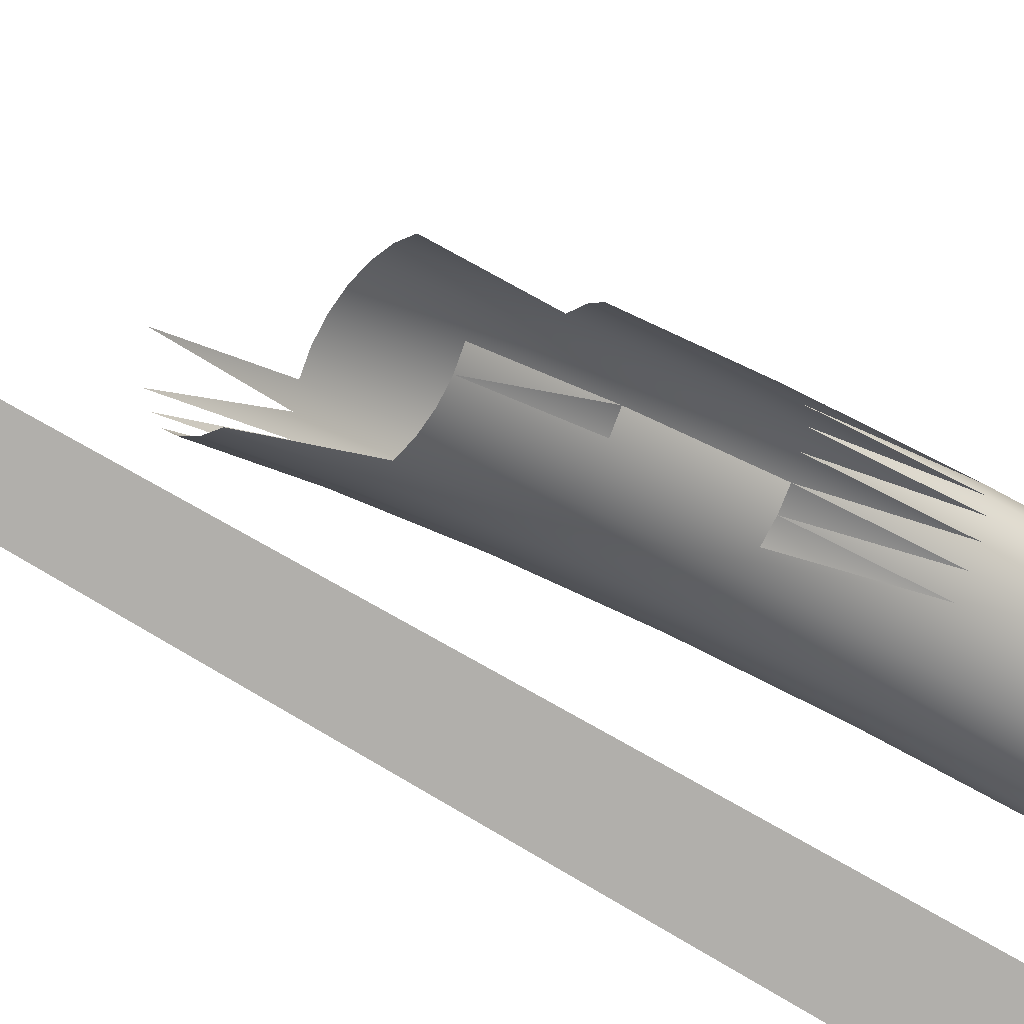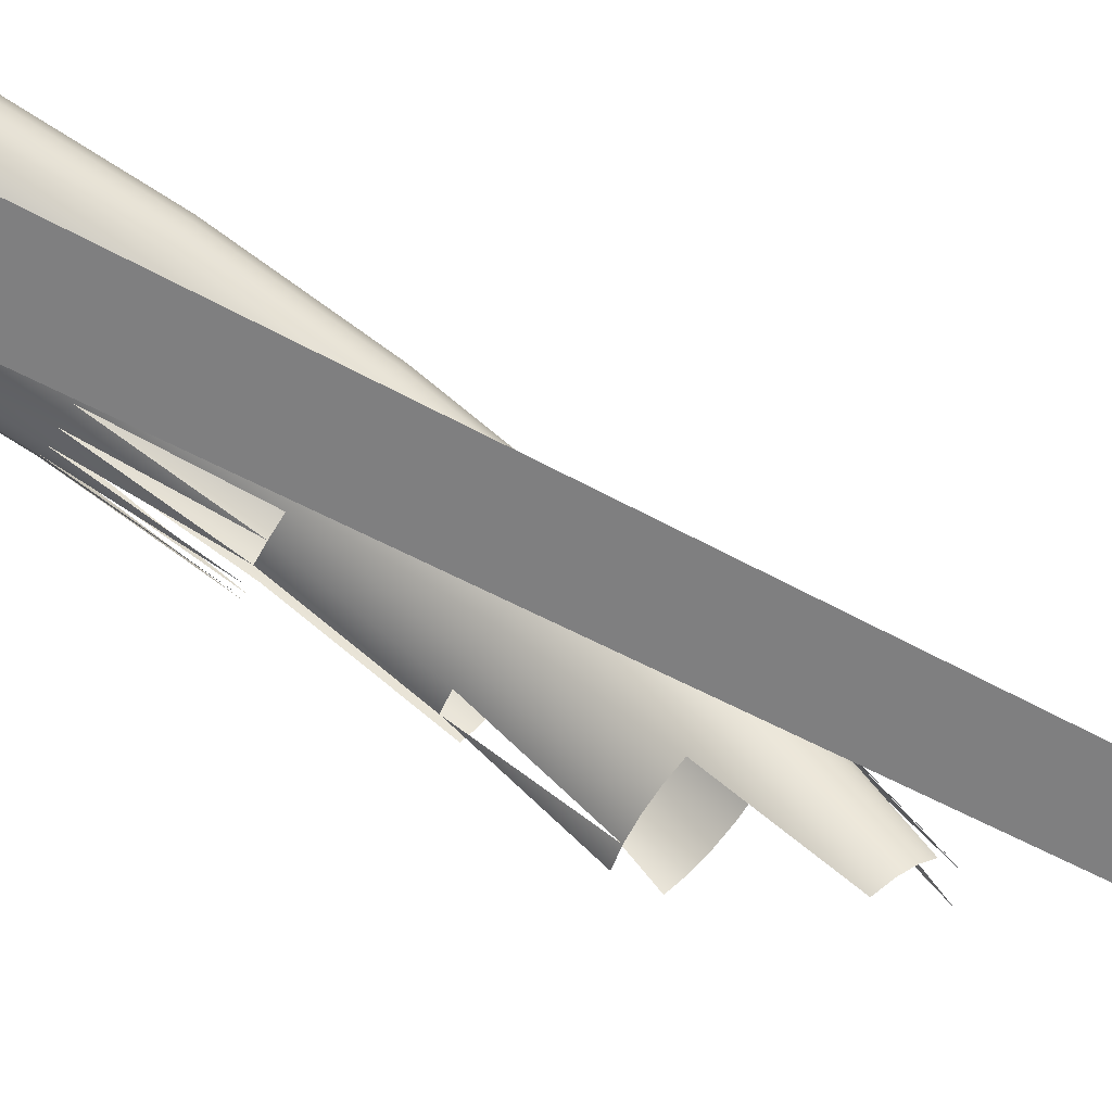
<metadata>
{"format":"obj","ext":"obj","renderer":"f3d","projection":"perspective","resolution":1024,"background":"white","views":[{"elev":-78.2,"azim":59.4,"up":"+Z"},{"elev":-59.7,"azim":-119.6,"up":"+Z"}]}
</metadata>
<code>
v 0.05096 -0.6043 0.3539
v 0.05096 0.7534 0.3539
v 0.06974 0.2926 0.3539
v 0.06974 0.2753 0.3706
v 0.07023 0.2736 0.3686
v 0.07023 0.277 0.3726
v 0.07166 0.2721 0.3667
v 0.06974 0.2558 0.3847
v 0.07023 0.2572 0.3869
v 0.07395 0.2707 0.3652
v 0.07023 0.2545 0.3825
v 0.07166 0.2785 0.3744
v 0.07166 0.2585 0.389
v 0.07692 0.2697 0.3639
v 0.07166 0.2532 0.3805
v 0.06974 0.2346 0.396
v 0.07023 0.2357 0.3984
v 0.07166 0.2366 0.4006
v 0.09849 0.2346 0.396
v 0.098 0.2357 0.3984
v 0.09656 0.2366 0.4006
v 0.08039 0.2691 0.3632
v 0.07395 0.2521 0.3787
v 0.07023 0.2335 0.3937
v 0.07395 0.2596 0.3907
v 0.07395 0.2375 0.4025
v 0.098 0.2335 0.3937
v 0.09428 0.2375 0.4025
v 0.07692 0.2512 0.3774
v 0.07166 0.2326 0.3915
v 0.06974 0.212 0.4043
v 0.07023 0.2127 0.4067
v 0.07166 0.2134 0.4091
v 0.07395 0.214 0.4111
v 0.08411 0.2505 0.3762
v 0.09656 0.2326 0.3915
v 0.09849 0.212 0.4043
v 0.098 0.2127 0.4067
v 0.09656 0.2134 0.4091
v 0.08039 0.2507 0.3765
v 0.07395 0.2317 0.3896
v 0.07023 0.2113 0.4018
v 0.07692 0.2604 0.3921
v 0.07692 0.2381 0.4039
v 0.07692 0.2144 0.4126
v 0.0913 0.2311 0.3881
v 0.08783 0.2307 0.3872
v 0.08411 0.2305 0.3869
v 0.09428 0.2317 0.3896
v 0.098 0.2113 0.4018
v 0.09428 0.214 0.4111
v 0.07692 0.2311 0.3881
v 0.07166 0.2106 0.3994
v 0.06974 0.1885 0.4093
v 0.07023 0.1888 0.4118
v 0.07166 0.1892 0.4142
v 0.07395 0.1895 0.4163
v 0.07692 0.1897 0.4179
v 0.08039 0.2307 0.3872
v 0.09428 0.21 0.3974
v 0.09656 0.2106 0.3994
v 0.09849 0.1885 0.4093
v 0.098 0.1888 0.4118
v 0.09656 0.1892 0.4142
v 0.0913 0.2381 0.4039
v 0.07395 0.21 0.3974
v 0.07023 0.1881 0.4067
v 0.08039 0.2385 0.4049
v 0.08039 0.2147 0.4136
v 0.08039 0.1898 0.4188
v 0.0913 0.2096 0.3959
v 0.08783 0.2093 0.395
v 0.08411 0.2092 0.3946
v 0.08039 0.2093 0.395
v 0.098 0.1881 0.4067
v 0.0913 0.2144 0.4126
v 0.09428 0.1895 0.4163
v 0.07692 0.2096 0.3959
v 0.07166 0.1878 0.4043
v 0.07023 0.1645 0.4083
v 0.06974 0.1645 0.4109
v 0.07023 0.1645 0.4135
v 0.07395 0.1645 0.418
v 0.07692 0.1645 0.4196
v 0.08039 0.1645 0.4206
v 0.09428 0.1875 0.4022
v 0.0913 0.1873 0.4007
v 0.09656 0.1878 0.4043
v 0.09849 0.1645 0.4109
v 0.09656 0.1645 0.4159
v 0.08783 0.2385 0.4049
v 0.07395 0.1875 0.4022
v 0.07166 0.1645 0.4159
v 0.08411 0.2387 0.4052
v 0.08411 0.2148 0.4139
v 0.08411 0.1899 0.4192
v 0.08411 0.1645 0.421
v 0.08783 0.1871 0.3997
v 0.08411 0.1871 0.3993
v 0.08039 0.1871 0.3997
v 0.07692 0.1873 0.4007
v 0.098 0.1645 0.4083
v 0.098 0.1645 0.4135
v 0.08783 0.2147 0.4136
v 0.0913 0.1897 0.4179
v 0.09428 0.1645 0.418
v 0.07166 0.1645 0.4059
v 0.07023 0.1409 0.4067
v 0.06974 0.1405 0.4093
v 0.07023 0.1401 0.4118
v 0.07395 0.1395 0.4163
v 0.07692 0.1393 0.4179
v 0.08039 0.1391 0.4188
v 0.08411 0.1391 0.4192
v 0.09428 0.1645 0.4039
v 0.0913 0.1645 0.4023
v 0.08783 0.1645 0.4013
v 0.09656 0.1645 0.4059
v 0.098 0.1409 0.4067
v 0.09849 0.1405 0.4093
v 0.098 0.1401 0.4118
v 0.09656 0.1398 0.4142
v 0.07395 0.1645 0.4039
v 0.07166 0.1412 0.4043
v 0.07166 0.1398 0.4142
v 0.08783 0.1898 0.4188
v 0.08783 0.1645 0.4206
v 0.08783 0.1391 0.4188
v 0.08411 0.1645 0.4009
v 0.08039 0.1645 0.4013
v 0.07692 0.1645 0.4023
v 0.09656 0.1412 0.4043
v 0.0913 0.1645 0.4196
v 0.09428 0.1395 0.4163
v 0.07023 0.1177 0.4018
v 0.07166 0.1184 0.3994
v 0.06974 0.117 0.4043
v 0.07023 0.1163 0.4067
v 0.07395 0.115 0.4111
v 0.07692 0.1146 0.4126
v 0.08039 0.1143 0.4136
v 0.08411 0.1142 0.4139
v 0.08783 0.1143 0.4136
v 0.09428 0.1415 0.4022
v 0.0913 0.1417 0.4007
v 0.08783 0.1418 0.3997
v 0.08411 0.1419 0.3993
v 0.098 0.1177 0.4018
v 0.09656 0.1184 0.3994
v 0.09849 0.117 0.4043
v 0.098 0.1163 0.4067
v 0.09656 0.1156 0.4091
v 0.07395 0.1415 0.4022
v 0.07166 0.1156 0.4091
v 0.0913 0.1393 0.4179
v 0.0913 0.1146 0.4126
v 0.08039 0.1418 0.3997
v 0.07692 0.1417 0.4007
v 0.09428 0.1189 0.3974
v 0.09428 0.115 0.4111
v 0.07023 0.09543 0.3937
v 0.07166 0.09641 0.3915
v 0.07395 0.1189 0.3974
v 0.06974 0.09437 0.396
v 0.07023 0.09332 0.3984
v 0.07395 0.09149 0.4025
v 0.07692 0.09084 0.4039
v 0.08039 0.09043 0.4049
v 0.08411 0.0903 0.4052
v 0.08783 0.09043 0.4049
v 0.0913 0.09084 0.4039
v 0.0913 0.1194 0.3959
v 0.08783 0.1196 0.395
v 0.08411 0.1197 0.3946
v 0.08039 0.1196 0.395
v 0.098 0.09543 0.3937
v 0.09656 0.09641 0.3915
v 0.09428 0.09726 0.3896
v 0.09849 0.09437 0.396
v 0.098 0.09332 0.3984
v 0.09656 0.09233 0.4006
v 0.07166 0.09233 0.4006
v 0.09428 0.09149 0.4025
v 0.07692 0.1194 0.3959
v 0.0913 0.0979 0.3881
v 0.07023 0.07452 0.3825
v 0.07166 0.0758 0.3805
v 0.07395 0.09726 0.3896
v 0.06974 0.07314 0.3847
v 0.07023 0.07177 0.3869
v 0.07166 0.07049 0.389
v 0.07692 0.06854 0.3921
v 0.08039 0.06801 0.3929
v 0.08411 0.06783 0.3932
v 0.08783 0.06801 0.3929
v 0.0913 0.06854 0.3921
v 0.09428 0.06939 0.3907
v 0.08783 0.09831 0.3872
v 0.08411 0.09845 0.3869
v 0.08039 0.09831 0.3872
v 0.07692 0.0979 0.3881
v 0.0913 0.07774 0.3774
v 0.098 0.07177 0.3869
v 0.09656 0.07049 0.389
v 0.07395 0.0769 0.3787
v 0.07395 0.06939 0.3907
v 0.08783 0.07827 0.3765
v 0.07023 0.05536 0.3686
v 0.07166 0.05691 0.3667
v 0.07395 0.05825 0.3652
v 0.06974 0.05369 0.3706
v 0.07023 0.05202 0.3726
v 0.07166 0.05047 0.3744
v 0.07692 0.04811 0.3772
v 0.08039 0.04747 0.378
v 0.08411 0.04725 0.3782
v 0.08783 0.04747 0.378
v 0.0913 0.04811 0.3772
v 0.09428 0.04913 0.376
v 0.09656 0.05047 0.3744
v 0.08411 0.07845 0.3762
v 0.08039 0.07827 0.3765
v 0.07692 0.07774 0.3774
v 0.0913 0.05927 0.3639
v 0.08783 0.05992 0.3632
v 0.07395 0.04913 0.376
v 0.08411 0.06013 0.3629
v 0.07023 0.0382 0.352
v 0.07166 0.03987 0.3503
v 0.07395 0.04131 0.3488
v 0.07692 0.05927 0.3639
v 0.06974 0.0364 0.3539
v 0.07023 0.0346 0.3557
v 0.07166 0.03293 0.3575
v 0.07692 0.03038 0.3601
v 0.08039 0.05992 0.3632
f 8 5 11
f 9 4 8
f 13 6 9
f 11 7 15
f 11 16 8
f 8 17 9
f 9 18 13
f 15 10 23
f 15 24 11
f 16 11 24
f 17 8 16
f 18 9 17
f 25 12 13
f 26 13 18
f 23 14 29
f 23 30 15
f 24 15 30
f 24 31 16
f 16 32 17
f 17 33 18
f 13 26 25
f 18 34 26
f 37 27 19
f 38 19 20
f 39 20 21
f 28 39 21
f 29 22 40
f 29 41 23
f 30 23 41
f 30 42 24
f 31 24 42
f 32 16 31
f 33 17 32
f 34 18 33
f 44 25 26
f 45 26 34
f 50 36 27
f 27 37 50
f 19 38 37
f 20 39 38
f 39 28 51
f 40 52 29
f 41 29 52
f 41 53 30
f 42 30 53
f 42 54 31
f 31 55 32
f 32 56 33
f 33 57 34
f 25 44 43
f 26 45 44
f 34 58 45
f 35 59 40
f 59 35 48
f 36 60 49
f 36 50 61
f 62 50 37
f 63 37 38
f 64 38 39
f 65 51 28
f 51 64 39
f 52 40 59
f 52 66 41
f 53 41 66
f 53 67 42
f 54 42 67
f 55 31 54
f 56 32 55
f 57 33 56
f 58 34 57
f 69 44 45
f 70 45 58
f 49 71 46
f 46 72 47
f 47 73 48
f 48 74 59
f 60 36 61
f 71 49 60
f 75 61 50
f 50 62 75
f 37 63 62
f 38 64 63
f 51 65 76
f 64 51 77
f 59 78 52
f 66 52 78
f 66 79 53
f 67 53 79
f 80 54 67
f 81 55 54
f 82 56 55
f 56 83 57
f 57 84 58
f 44 69 68
f 45 70 69
f 58 85 70
f 72 46 71
f 73 47 72
f 74 48 73
f 78 59 74
f 61 86 60
f 60 87 71
f 61 75 88
f 89 75 62
f 63 89 62
f 90 63 64
f 91 76 65
f 76 77 51
f 77 90 64
f 78 92 66
f 79 66 92
f 79 80 67
f 54 80 81
f 55 81 82
f 56 82 93
f 83 56 93
f 84 57 83
f 85 58 84
f 95 68 69
f 96 69 70
f 97 70 85
f 71 98 72
f 72 99 73
f 73 100 74
f 74 101 78
f 86 61 88
f 87 60 86
f 98 71 87
f 102 88 75
f 75 89 102
f 89 63 103
f 63 90 103
f 76 91 104
f 77 76 105
f 90 77 106
f 92 78 101
f 92 107 79
f 80 79 107
f 108 81 80
f 109 82 81
f 110 93 82
f 93 111 83
f 83 112 84
f 84 113 85
f 68 95 94
f 69 96 95
f 70 97 96
f 85 114 97
f 99 72 98
f 100 73 99
f 101 74 100
f 88 115 86
f 86 116 87
f 87 117 98
f 88 102 118
f 89 119 102
f 103 120 89
f 90 121 103
f 94 104 91
f 104 105 76
f 105 106 77
f 106 122 90
f 101 123 92
f 107 92 123
f 124 80 107
f 81 108 109
f 80 124 108
f 82 109 110
f 93 110 125
f 111 93 125
f 112 83 111
f 113 84 112
f 114 85 113
f 104 94 95
f 126 95 96
f 127 96 97
f 128 97 114
f 98 129 99
f 99 130 100
f 100 131 101
f 115 88 118
f 116 86 115
f 117 87 116
f 129 98 117
f 102 132 118
f 119 89 120
f 132 102 119
f 120 103 121
f 121 90 122
f 105 104 126
f 106 105 133
f 122 106 134
f 123 101 131
f 123 124 107
f 135 109 108
f 136 108 124
f 137 110 109
f 138 125 110
f 125 139 111
f 111 140 112
f 112 141 113
f 113 142 114
f 95 126 104
f 96 127 126
f 97 128 127
f 114 143 128
f 130 99 129
f 131 100 130
f 118 144 115
f 115 145 116
f 116 146 117
f 117 147 129
f 144 118 132
f 120 148 119
f 119 149 132
f 121 150 120
f 122 151 121
f 126 133 105
f 133 134 106
f 134 152 122
f 131 153 123
f 124 123 153
f 109 135 137
f 108 136 135
f 153 136 124
f 110 137 138
f 125 138 154
f 139 125 154
f 140 111 139
f 141 112 140
f 142 113 141
f 143 114 142
f 133 126 127
f 155 127 128
f 156 128 143
f 129 157 130
f 130 158 131
f 145 115 144
f 146 116 145
f 147 117 146
f 157 129 147
f 132 159 144
f 148 120 150
f 149 119 148
f 159 132 149
f 150 121 151
f 151 122 152
f 134 133 155
f 152 134 160
f 153 131 158
f 161 137 135
f 162 135 136
f 136 153 163
f 164 138 137
f 165 154 138
f 154 166 139
f 139 167 140
f 140 168 141
f 141 169 142
f 142 170 143
f 127 155 133
f 128 156 155
f 143 171 156
f 158 130 157
f 144 172 145
f 145 173 146
f 146 174 147
f 147 175 157
f 172 144 159
f 150 176 148
f 148 177 149
f 149 178 159
f 151 179 150
f 152 180 151
f 155 160 134
f 160 181 152
f 158 163 153
f 137 161 164
f 135 162 161
f 163 162 136
f 138 164 165
f 154 165 182
f 166 154 182
f 167 139 166
f 168 140 167
f 169 141 168
f 170 142 169
f 171 143 170
f 160 155 156
f 183 156 171
f 157 184 158
f 173 145 172
f 174 146 173
f 175 147 174
f 184 157 175
f 159 185 172
f 180 152 181
f 181 160 183
f 163 158 184
f 186 164 161
f 187 161 162
f 162 163 188
f 189 165 164
f 190 182 165
f 191 166 182
f 166 192 167
f 167 193 168
f 168 194 169
f 169 195 170
f 170 196 171
f 156 183 160
f 171 197 183
f 172 198 173
f 173 199 174
f 174 200 175
f 175 201 184
f 181 203 180
f 183 204 181
f 184 188 163
f 164 186 189
f 161 187 186
f 162 205 187
f 205 162 188
f 165 189 190
f 182 190 191
f 166 191 206
f 192 166 206
f 193 167 192
f 194 168 193
f 195 169 194
f 196 170 195
f 197 171 196
f 204 183 197
f 200 174 199
f 201 175 200
f 188 184 201
f 185 207 198
f 207 185 202
f 203 181 204
f 208 189 186
f 209 186 187
f 210 187 205
f 201 205 188
f 211 190 189
f 212 191 190
f 213 206 191
f 206 214 192
f 192 215 193
f 193 216 194
f 194 217 195
f 195 218 196
f 196 219 197
f 198 221 199
f 199 222 200
f 200 223 201
f 221 198 207
f 189 208 211
f 186 209 208
f 187 210 209
f 223 210 205
f 205 201 223
f 190 211 212
f 191 212 213
f 206 213 226
f 214 206 226
f 215 192 214
f 216 193 215
f 217 194 216
f 218 195 217
f 219 196 218
f 220 197 219
f 222 199 221
f 223 200 222
f 207 227 221
f 225 202 224
f 227 207 225
f 228 211 208
f 229 208 209
f 230 209 210
f 210 223 231
f 232 212 211
f 233 213 212
f 234 226 213
f 226 235 214
f 221 236 222
f 222 231 223
f 236 221 227
f 211 228 232
f 208 229 228
f 209 230 229
f 231 230 210
f 231 222 236
f 2 3 1
f 11 5 8
f 8 4 9
f 9 6 13
f 15 7 11
f 8 16 11
f 9 17 8
f 13 18 9
f 23 10 15
f 11 24 15
f 24 11 16
f 16 8 17
f 17 9 18
f 13 12 25
f 18 13 26
f 29 14 23
f 15 30 23
f 30 15 24
f 16 31 24
f 17 32 16
f 18 33 17
f 25 26 13
f 26 34 18
f 19 27 37
f 20 19 38
f 21 20 39
f 21 39 28
f 40 22 29
f 23 41 29
f 41 23 30
f 24 42 30
f 42 24 31
f 31 16 32
f 32 17 33
f 33 18 34
f 26 25 44
f 34 26 45
f 27 36 50
f 50 37 27
f 37 38 19
f 38 39 20
f 51 28 39
f 29 52 40
f 52 29 41
f 30 53 41
f 53 30 42
f 31 54 42
f 32 55 31
f 33 56 32
f 34 57 33
f 43 44 25
f 44 45 26
f 45 58 34
f 40 59 35
f 48 35 59
f 49 60 36
f 61 50 36
f 37 50 62
f 38 37 63
f 39 38 64
f 28 51 65
f 39 64 51
f 59 40 52
f 41 66 52
f 66 41 53
f 42 67 53
f 67 42 54
f 54 31 55
f 55 32 56
f 56 33 57
f 57 34 58
f 45 44 69
f 58 45 70
f 46 71 49
f 47 72 46
f 48 73 47
f 59 74 48
f 61 36 60
f 60 49 71
f 50 61 75
f 75 62 50
f 62 63 37
f 63 64 38
f 76 65 51
f 77 51 64
f 52 78 59
f 78 52 66
f 53 79 66
f 79 53 67
f 67 54 80
f 54 55 81
f 55 56 82
f 57 83 56
f 58 84 57
f 68 69 44
f 69 70 45
f 70 85 58
f 71 46 72
f 72 47 73
f 73 48 74
f 74 59 78
f 60 86 61
f 71 87 60
f 88 75 61
f 62 75 89
f 62 89 63
f 64 63 90
f 65 76 91
f 51 77 76
f 64 90 77
f 66 92 78
f 92 66 79
f 67 80 79
f 81 80 54
f 82 81 55
f 93 82 56
f 93 56 83
f 83 57 84
f 84 58 85
f 69 68 95
f 70 69 96
f 85 70 97
f 72 98 71
f 73 99 72
f 74 100 73
f 78 101 74
f 88 61 86
f 86 60 87
f 87 71 98
f 75 88 102
f 102 89 75
f 103 63 89
f 103 90 63
f 104 91 76
f 105 76 77
f 106 77 90
f 101 78 92
f 79 107 92
f 107 79 80
f 80 81 108
f 81 82 109
f 82 93 110
f 83 111 93
f 84 112 83
f 85 113 84
f 94 95 68
f 95 96 69
f 96 97 70
f 97 114 85
f 98 72 99
f 99 73 100
f 100 74 101
f 86 115 88
f 87 116 86
f 98 117 87
f 118 102 88
f 102 119 89
f 89 120 103
f 103 121 90
f 91 104 94
f 76 105 104
f 77 106 105
f 90 122 106
f 92 123 101
f 123 92 107
f 107 80 124
f 109 108 81
f 108 124 80
f 110 109 82
f 125 110 93
f 125 93 111
f 111 83 112
f 112 84 113
f 113 85 114
f 95 94 104
f 96 95 126
f 97 96 127
f 114 97 128
f 99 129 98
f 100 130 99
f 101 131 100
f 118 88 115
f 115 86 116
f 116 87 117
f 117 98 129
f 118 132 102
f 120 89 119
f 119 102 132
f 121 103 120
f 122 90 121
f 126 104 105
f 133 105 106
f 134 106 122
f 131 101 123
f 107 124 123
f 108 109 135
f 124 108 136
f 109 110 137
f 110 125 138
f 111 139 125
f 112 140 111
f 113 141 112
f 114 142 113
f 104 126 95
f 126 127 96
f 127 128 97
f 128 143 114
f 129 99 130
f 130 100 131
f 115 144 118
f 116 145 115
f 117 146 116
f 129 147 117
f 132 118 144
f 119 148 120
f 132 149 119
f 120 150 121
f 121 151 122
f 105 133 126
f 106 134 133
f 122 152 134
f 123 153 131
f 153 123 124
f 137 135 109
f 135 136 108
f 124 136 153
f 138 137 110
f 154 138 125
f 154 125 139
f 139 111 140
f 140 112 141
f 141 113 142
f 142 114 143
f 127 126 133
f 128 127 155
f 143 128 156
f 130 157 129
f 131 158 130
f 144 115 145
f 145 116 146
f 146 117 147
f 147 129 157
f 144 159 132
f 150 120 148
f 148 119 149
f 149 132 159
f 151 121 150
f 152 122 151
f 155 133 134
f 160 134 152
f 158 131 153
f 135 137 161
f 136 135 162
f 163 153 136
f 137 138 164
f 138 154 165
f 139 166 154
f 140 167 139
f 141 168 140
f 142 169 141
f 143 170 142
f 133 155 127
f 155 156 128
f 156 171 143
f 157 130 158
f 145 172 144
f 146 173 145
f 147 174 146
f 157 175 147
f 159 144 172
f 148 176 150
f 149 177 148
f 159 178 149
f 150 179 151
f 151 180 152
f 134 160 155
f 152 181 160
f 153 163 158
f 164 161 137
f 161 162 135
f 136 162 163
f 165 164 138
f 182 165 154
f 182 154 166
f 166 139 167
f 167 140 168
f 168 141 169
f 169 142 170
f 170 143 171
f 156 155 160
f 171 156 183
f 158 184 157
f 172 145 173
f 173 146 174
f 174 147 175
f 175 157 184
f 172 185 159
f 181 152 180
f 183 160 181
f 184 158 163
f 161 164 186
f 162 161 187
f 188 163 162
f 164 165 189
f 165 182 190
f 182 166 191
f 167 192 166
f 168 193 167
f 169 194 168
f 170 195 169
f 171 196 170
f 160 183 156
f 183 197 171
f 173 198 172
f 174 199 173
f 175 200 174
f 184 201 175
f 180 203 181
f 181 204 183
f 163 188 184
f 189 186 164
f 186 187 161
f 187 205 162
f 188 162 205
f 190 189 165
f 191 190 182
f 206 191 166
f 206 166 192
f 192 167 193
f 193 168 194
f 194 169 195
f 195 170 196
f 196 171 197
f 197 183 204
f 199 174 200
f 200 175 201
f 201 184 188
f 198 207 185
f 202 185 207
f 204 181 203
f 186 189 208
f 187 186 209
f 205 187 210
f 188 205 201
f 189 190 211
f 190 191 212
f 191 206 213
f 192 214 206
f 193 215 192
f 194 216 193
f 195 217 194
f 196 218 195
f 197 219 196
f 199 221 198
f 200 222 199
f 201 223 200
f 207 198 221
f 211 208 189
f 208 209 186
f 209 210 187
f 205 210 223
f 223 201 205
f 212 211 190
f 213 212 191
f 226 213 206
f 226 206 214
f 214 192 215
f 215 193 216
f 216 194 217
f 217 195 218
f 218 196 219
f 219 197 220
f 221 199 222
f 222 200 223
f 221 227 207
f 224 202 225
f 225 207 227
f 208 211 228
f 209 208 229
f 210 209 230
f 231 223 210
f 211 212 232
f 212 213 233
f 213 226 234
f 214 235 226
f 222 236 221
f 223 231 222
f 227 221 236
f 232 228 211
f 228 229 208
f 229 230 209
f 210 230 231
f 236 222 231
f 1 3 2

</code>
